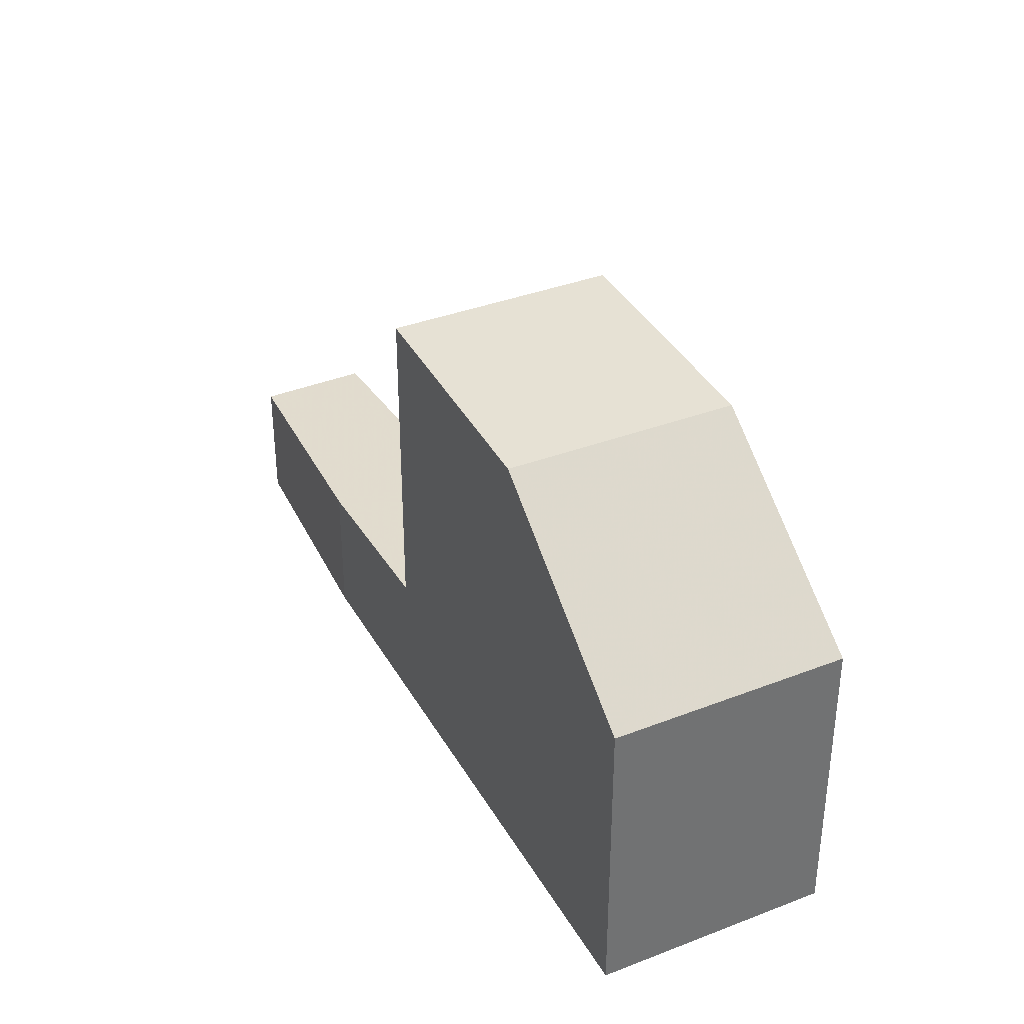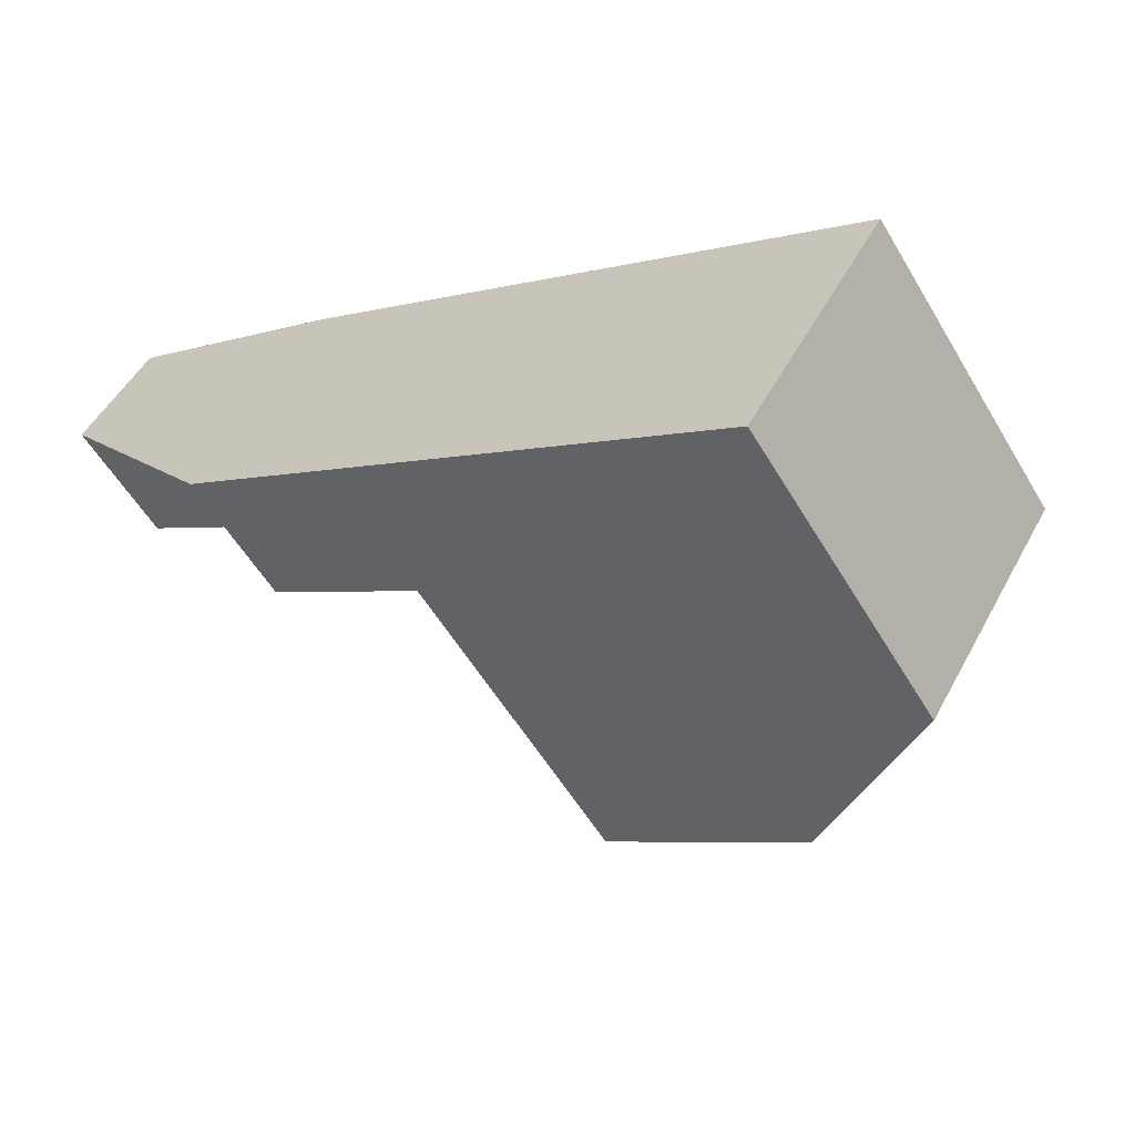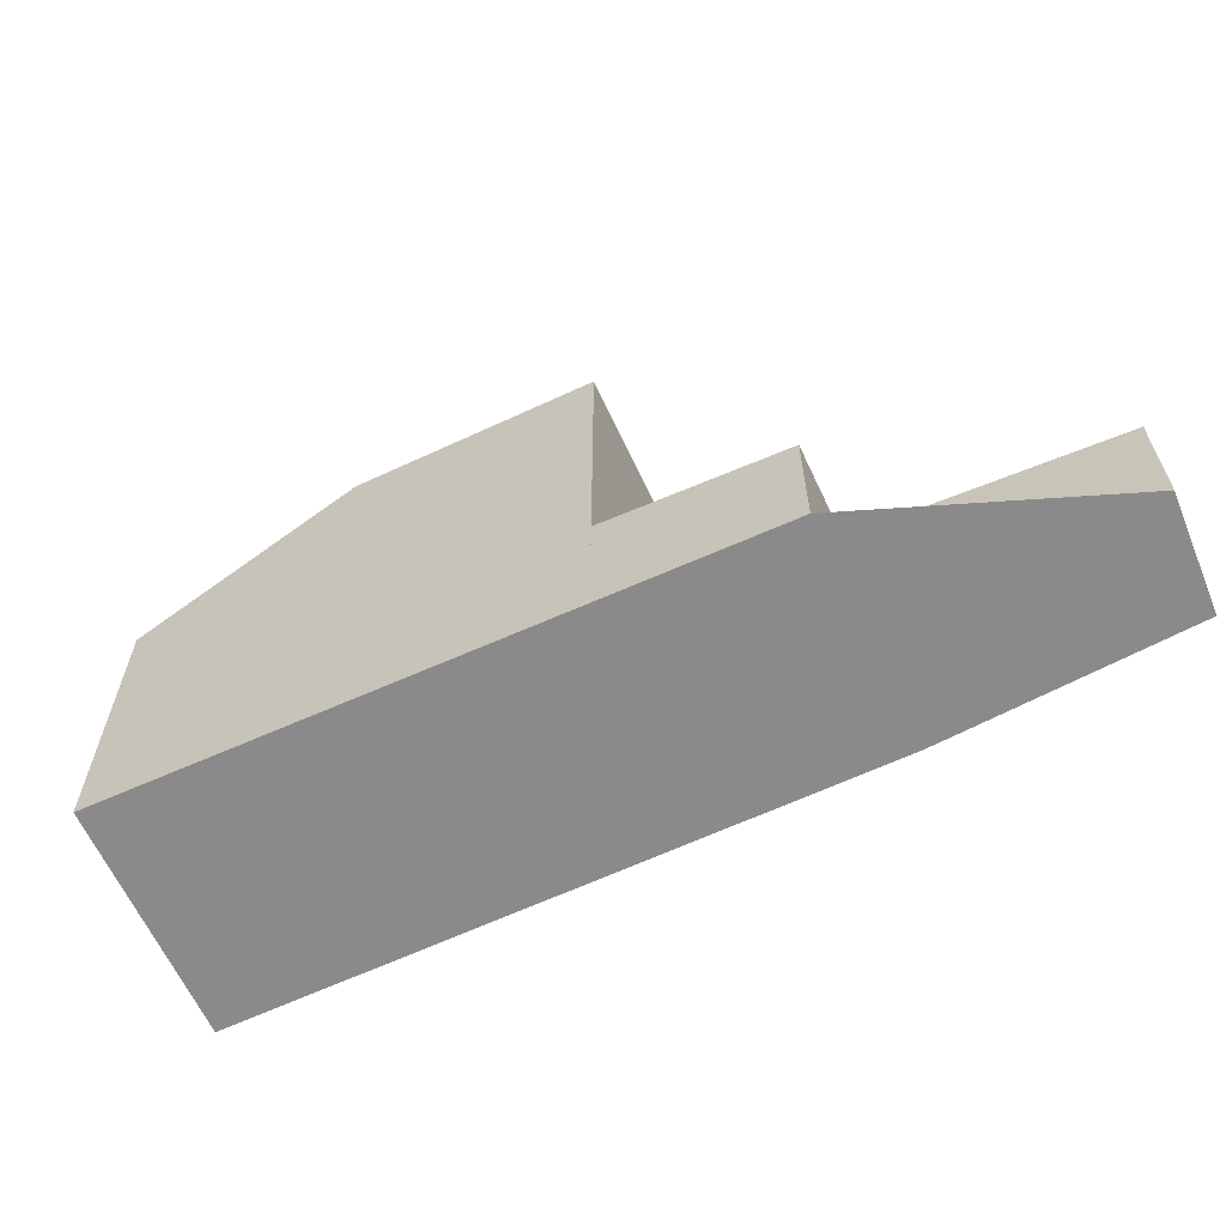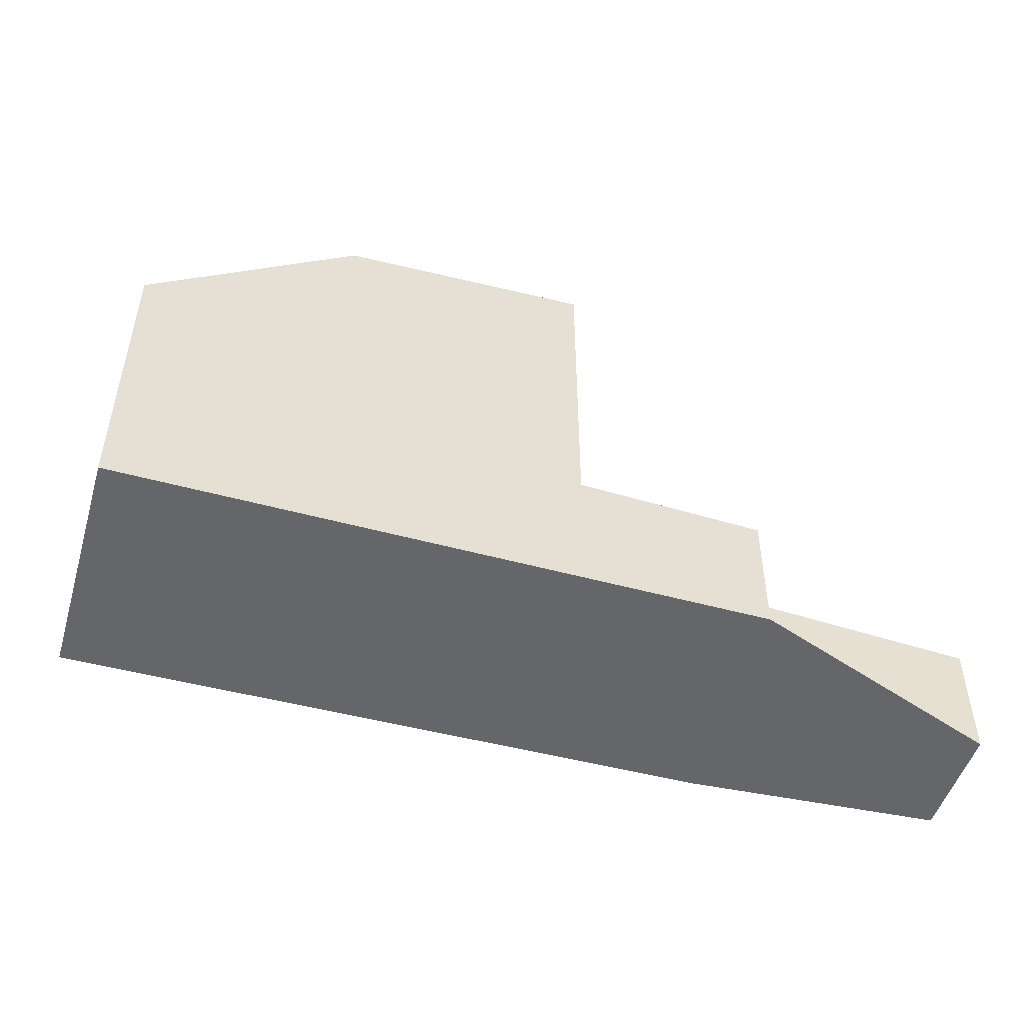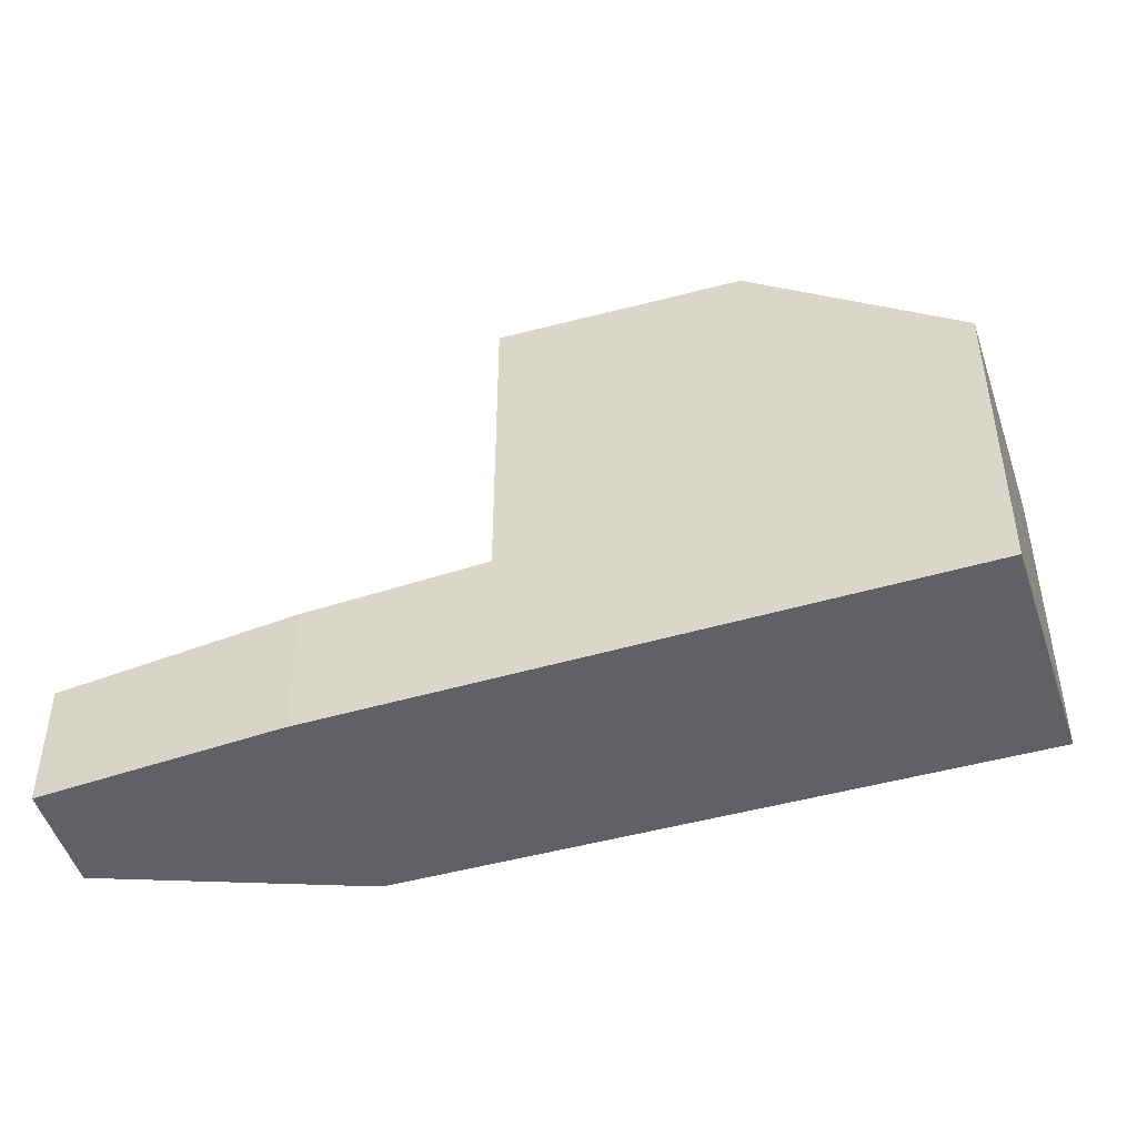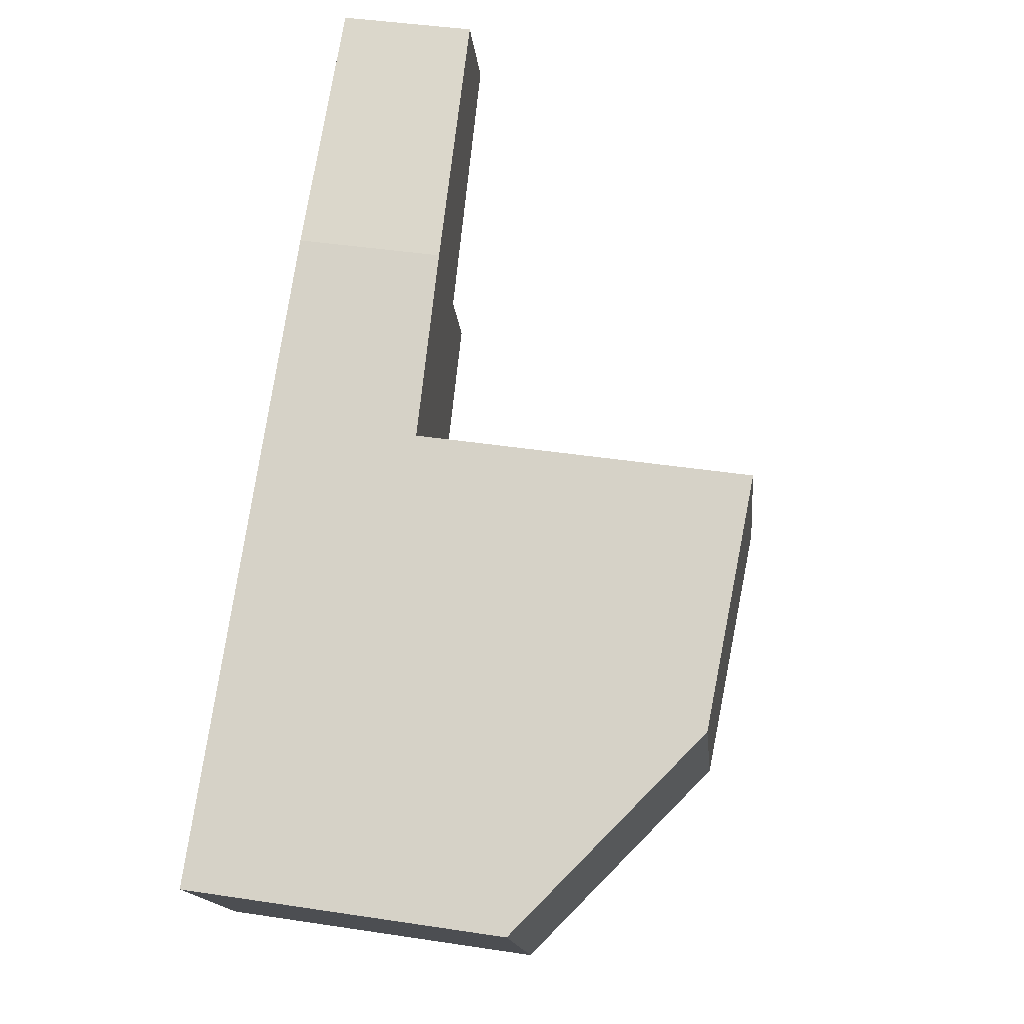
<metadata>
{"format":"obj","ext":"obj","renderer":"f3d","projection":"perspective","resolution":1024,"background":"white","views":[{"elev":36.5,"azim":-84.0,"up":"+Z"},{"elev":-55.8,"azim":-149.7,"up":"+Y"},{"elev":-63.6,"azim":57.5,"up":"+Z"},{"elev":-51.9,"azim":16.9,"up":"+Z"},{"elev":-46.8,"azim":-129.1,"up":"+Z"},{"elev":42.8,"azim":-79.8,"up":"+Y"}]}
</metadata>
<code>
v 198.6 -1921 2.213
v 199.8 -1923 2.171
v 196.1 -1925 2.344
v 197 -1926 2.313
v 194.9 -1923 2.389
v 187.8 -1932 5.226
v 185.6 -1929 5.213
v 197 -1922 2.289
v 199.7 -1923 2.171
v 193.3 -1924 2.467
v 194.4 -1926 2.424
v 195.3 -1928 2.394
v 194 -1926 2.44
v 199.3 -1922 2.188
v 192.3 -1925 2.511
v 193.1 -1926 2.484
v 193.5 -1927 2.468
v 194.3 -1928 2.438
v 192.2 -1925 2.516
v 190.8 -1930 7.85
v 188.6 -1927 7.856
v 190.2 -1930 7.852
v 189.5 -1928 7.854
v 188.8 -1927 7.855
v 192.2 -1925 8.043
v 193 -1926 8.041
v 193 -1926 8.042
v 192.3 -1925 8.05
v 193.1 -1926 8.049
v 193.2 -1926 8.048
v 188.6 -1927 7.856
v 190.8 -1930 7.85
v 194.3 -1928 8.046
v 192.2 -1925 8.05
v 188 -1932 5.373
v 185.8 -1929 5.346
v 189.8 -1931 6.983
v 187.6 -1928 6.927
v 187.2 -1931 5.364
v 189.1 -1930 6.967
v 190.2 -1930 7.852
v 192.2 -1925 5.526
v 194.3 -1928 5.552
v 192.2 -1925 6.548
v 194.3 -1928 6.607
v 192.3 -1925 2.511
v 192.3 -1925 6.551
v 192.3 -1925 8.05
v 188.8 -1927 7.855
v 185.9 -1929 5.348
v 185.8 -1929 5.214
v 187.7 -1928 6.931
v 192.3 -1925 5.527
v 190 -1929 7.852
v 193.5 -1927 2.468
v 193.5 -1927 6.584
v 193.5 -1927 8.048
v 190 -1929 7.852
v 187.2 -1931 5.364
v 187 -1931 5.221
v 189 -1930 6.963
v 193.5 -1927 5.542
v 193.8 -1928 8.04
v 194.2 -1928 8.039
v 193.4 -1927 8.041
v 192.1 -1925 8.043
v 193.1 -1924 2.471
v 191.4 -1927 7.955
v 193.1 -1926 2.484
v 193.1 -1926 6.572
v 193.1 -1926 8.049
v 186.8 -1930 5.358
v 186.6 -1931 5.219
v 188.6 -1929 6.952
v 189.6 -1929 7.853
v 193.1 -1926 5.536
v 189.6 -1929 7.853
v 193.5 -1927 8.048
v 194.3 -1928 2.438
v 192.2 -1925 2.516
v 193.9 -1927 8.047
v 194.3 -1928 8.046
v 192.2 -1925 8.05
v 190.8 -1930 7.85
v 194.3 -1928 2.438
v 195.3 -1928 2.394
v 194.3 -1928 8.046
v 189.8 -1931 6.983
v 197 -1926 2.313
v 190.8 -1930 7.85
v 194.2 -1928 8.039
v 188 -1932 5.373
v 194.3 -1928 2.438
v 194.3 -1928 6.607
v 194.3 -1928 8.046
v 187.8 -1932 5.226
v 194.3 -1928 5.552
v 194.9 -1927 2.408
v 193.9 -1927 2.454
v 196.7 -1926 2.324
v 193.9 -1927 2.454
v 193.9 -1927 8.047
v 193.9 -1927 6.595
v 187.1 -1931 5.222
v 193.9 -1927 5.547
v 199.7 -1923 2.173
v 199.7 -1923 2.173
v 199.3 -1922 2.189
v 199.1 -1922 2.194
v 193.2 -1926 2.48
v 193.2 -1926 8.048
v 193.2 -1926 6.575
v 193.2 -1926 5.538
v 199.5 -1923 2.181
v 199.3 -1923 2.193
v 193.2 -1926 2.48
v 194.1 -1926 2.434
v 186.3 -1930 5.217
v 186.5 -1930 5.355
v 188.4 -1929 6.948
v 189.5 -1928 7.854
v 196.1 -1925 2.345
v 196.6 -1926 2.325
v 195.9 -1925 2.352
v 194.8 -1923 2.391
v 194.9 -1923 2.387
v 196.9 -1926 2.314
v 195.7 -1924 2.361
v 196.9 -1926 2.314
v 187.1 -1931 5.228
v 187.1 -1931 5.228
v 186.3 -1930 5.224
v 185.8 -1929 5.221
v 186.6 -1931 5.225
v 187.8 -1932 5.232
v 187.8 -1932 5.232
v 185.6 -1929 5.22
v 199.1 -1922 2.194
v 198.6 -1921 2.213
v 198.6 -1921 0
v 199.1 -1922 0
v 199.7 -1923 2.173
v 199.8 -1923 2.171
v 199.8 -1923 0
v 199.7 -1923 0
v 196.7 -1926 2.324
v 196.1 -1925 2.344
v 196.1 -1925 0
v 196.7 -1926 0
v 196.9 -1926 2.314
v 197 -1926 2.313
v 197 -1926 0
v 196.9 -1926 0
v 197 -1922 2.289
v 194.9 -1923 2.389
v 194.9 -1923 0
v 197 -1922 0
v 187.8 -1932 5.226
v 187.8 -1932 5.226
v 187.8 -1932 0
v 187.8 -1932 8.882e-16
v 185.6 -1929 5.22
v 185.6 -1929 5.213
v 185.6 -1929 8.882e-16
v 185.6 -1929 0
v 198.6 -1921 2.213
v 197 -1922 2.289
v 197 -1922 0
v 198.6 -1921 0
v 199.8 -1923 2.171
v 199.7 -1923 2.171
v 199.7 -1923 0
v 199.8 -1923 0
v 194.3 -1928 2.438
v 195.3 -1928 2.394
v 195.3 -1928 0
v 194.3 -1928 0
v 199.7 -1923 2.171
v 199.3 -1922 2.188
v 199.3 -1922 0
v 199.7 -1923 0
v 192.1 -1925 8.043
v 188.6 -1927 7.856
v 188.6 -1927 -8.882e-16
v 192.1 -1925 0
v 189.8 -1931 6.983
v 190.8 -1930 7.85
v 190.8 -1930 -8.882e-16
v 189.8 -1931 -8.882e-16
v 187.8 -1932 5.232
v 188 -1932 5.373
v 188 -1932 0
v 187.8 -1932 -8.882e-16
v 187.6 -1928 6.927
v 185.8 -1929 5.346
v 185.8 -1929 -8.882e-16
v 187.6 -1928 8.882e-16
v 188 -1932 5.373
v 189.8 -1931 6.983
v 189.8 -1931 -8.882e-16
v 188 -1932 0
v 188.6 -1927 7.856
v 187.6 -1928 6.927
v 187.6 -1928 8.882e-16
v 188.6 -1927 -8.882e-16
v 185.6 -1929 5.213
v 185.8 -1929 5.214
v 185.8 -1929 8.882e-16
v 185.6 -1929 8.882e-16
v 186.6 -1931 5.219
v 187 -1931 5.221
v 187 -1931 0
v 186.6 -1931 0
v 190.8 -1930 7.85
v 194.2 -1928 8.039
v 194.2 -1928 0
v 190.8 -1930 -8.882e-16
v 192.2 -1925 8.05
v 192.1 -1925 8.043
v 192.1 -1925 0
v 192.2 -1925 0
v 194.8 -1923 2.391
v 193.1 -1924 2.471
v 193.1 -1924 0
v 194.8 -1923 0
v 186.3 -1930 5.217
v 186.6 -1931 5.219
v 186.6 -1931 0
v 186.3 -1930 0
v 193.1 -1924 2.471
v 192.2 -1925 2.516
v 192.2 -1925 0
v 193.1 -1924 0
v 194.2 -1928 8.039
v 194.3 -1928 8.046
v 194.3 -1928 0
v 194.2 -1928 0
v 197 -1926 2.313
v 197 -1926 2.313
v 197 -1926 0
v 197 -1926 0
v 187.1 -1931 5.222
v 187.8 -1932 5.226
v 187.8 -1932 8.882e-16
v 187.1 -1931 0
v 197 -1926 2.313
v 196.7 -1926 2.324
v 196.7 -1926 0
v 197 -1926 0
v 187 -1931 5.221
v 187.1 -1931 5.222
v 187.1 -1931 0
v 187 -1931 0
v 199.5 -1923 2.181
v 199.7 -1923 2.173
v 199.7 -1923 0
v 199.5 -1923 0
v 199.3 -1922 2.188
v 199.1 -1922 2.194
v 199.1 -1922 0
v 199.3 -1922 0
v 196.1 -1925 2.344
v 199.5 -1923 2.181
v 199.5 -1923 0
v 196.1 -1925 0
v 185.8 -1929 5.214
v 186.3 -1930 5.217
v 186.3 -1930 0
v 185.8 -1929 8.882e-16
v 194.9 -1923 2.389
v 194.8 -1923 2.391
v 194.8 -1923 0
v 194.9 -1923 0
v 195.3 -1928 2.394
v 196.9 -1926 2.314
v 196.9 -1926 0
v 195.3 -1928 0
v 187.8 -1932 5.226
v 187.8 -1932 5.232
v 187.8 -1932 -8.882e-16
v 187.8 -1932 0
v 185.8 -1929 5.346
v 185.6 -1929 5.22
v 185.6 -1929 0
v 185.8 -1929 -8.882e-16
v 198.6 -1921 0
v 199.8 -1923 0
v 196.1 -1925 0
v 197 -1926 0
v 187.8 -1932 0
v 185.6 -1929 0
v 194.9 -1923 0
f 88 40 41 84
f 124 117 13 128
f 129 12 86 127
f 128 13 10 126
f 15 10 13 16
f 116 16 13 117
f 48 34 44 47
f 91 64 20 90
f 63 22 54 65
f 25 24 21 66
f 27 26 68
f 30 26 27 29
f 29 27 25 28
f 137 36 50 133
f 92 39 40 88
f 50 36 38 52
f 52 38 31 49
f 53 42 19 46
f 47 44 42 53
f 71 48 47 70
f 132 119 72 134
f 120 74 72 119
f 121 75 74 120
f 76 53 46 69
f 70 47 53 76
f 68 26 65 54 77
f 103 94 95 102
f 130 39 92 136
f 61 40 39 59
f 58 41 40 61
f 101 93 97 105
f 105 97 94 103
f 87 82 64 91
f 81 63 65 78
f 28 25 66 83
f 78 65 26 30
f 126 10 67 125
f 68 23 24 25 27
f 112 56 57 111
f 134 72 59 131
f 74 61 59 72
f 75 58 61 74
f 110 55 62 113
f 113 62 56 112
f 77 23 68
f 86 12 79 85
f 80 67 10 15
f 99 17 11 98
f 84 32 37 88
f 115 106 107 114
f 90 22 63 91
f 88 37 35 92
f 94 45 33 95
f 136 92 35 135
f 93 18 43 97
f 97 43 45 94
f 91 63 81 87
f 98 86 85 99
f 127 86 98 123
f 102 57 56 103
f 131 59 39 130
f 105 62 55 101
f 103 56 62 105
f 106 9 2 107
f 108 14 9 106
f 109 14 108
f 111 71 70 112
f 113 76 69 110
f 112 70 76 113
f 123 98 11 122
f 122 11 117 124
f 117 11 17 116
f 133 50 119 132
f 119 50 52 120
f 120 52 49 121
f 122 115 114 3 100 123
f 124 115 122
f 125 5 8 126
f 123 100 89 127
f 128 108 106 115 124
f 127 89 4 129
f 126 8 1 109 108 128
f 130 104 60 131
f 132 118 51 133
f 131 60 73 134
f 135 6 96 136
f 133 51 7 137
f 134 73 118 132
f 136 96 104 130
f 139 140 141 138
f 143 144 145 142
f 147 148 149 146
f 151 152 153 150
f 155 156 157 154
f 159 160 161 158
f 163 164 165 162
f 167 168 169 166
f 171 172 173 170
f 175 176 177 174
f 179 180 181 178
f 183 184 185 182
f 187 188 189 186
f 191 192 193 190
f 195 196 197 194
f 199 200 201 198
f 203 204 205 202
f 207 208 209 206
f 211 212 213 210
f 215 216 217 214
f 219 220 221 218
f 223 224 225 222
f 227 228 229 226
f 231 232 233 230
f 235 236 237 234
f 239 240 241 238
f 243 244 245 242
f 247 248 249 246
f 251 252 253 250
f 255 256 257 254
f 259 260 261 258
f 263 264 265 262
f 267 268 269 266
f 271 272 273 270
f 275 276 277 274
f 279 280 281 278
f 283 284 285 282
f 287 288 289 290 291 292 286

</code>
